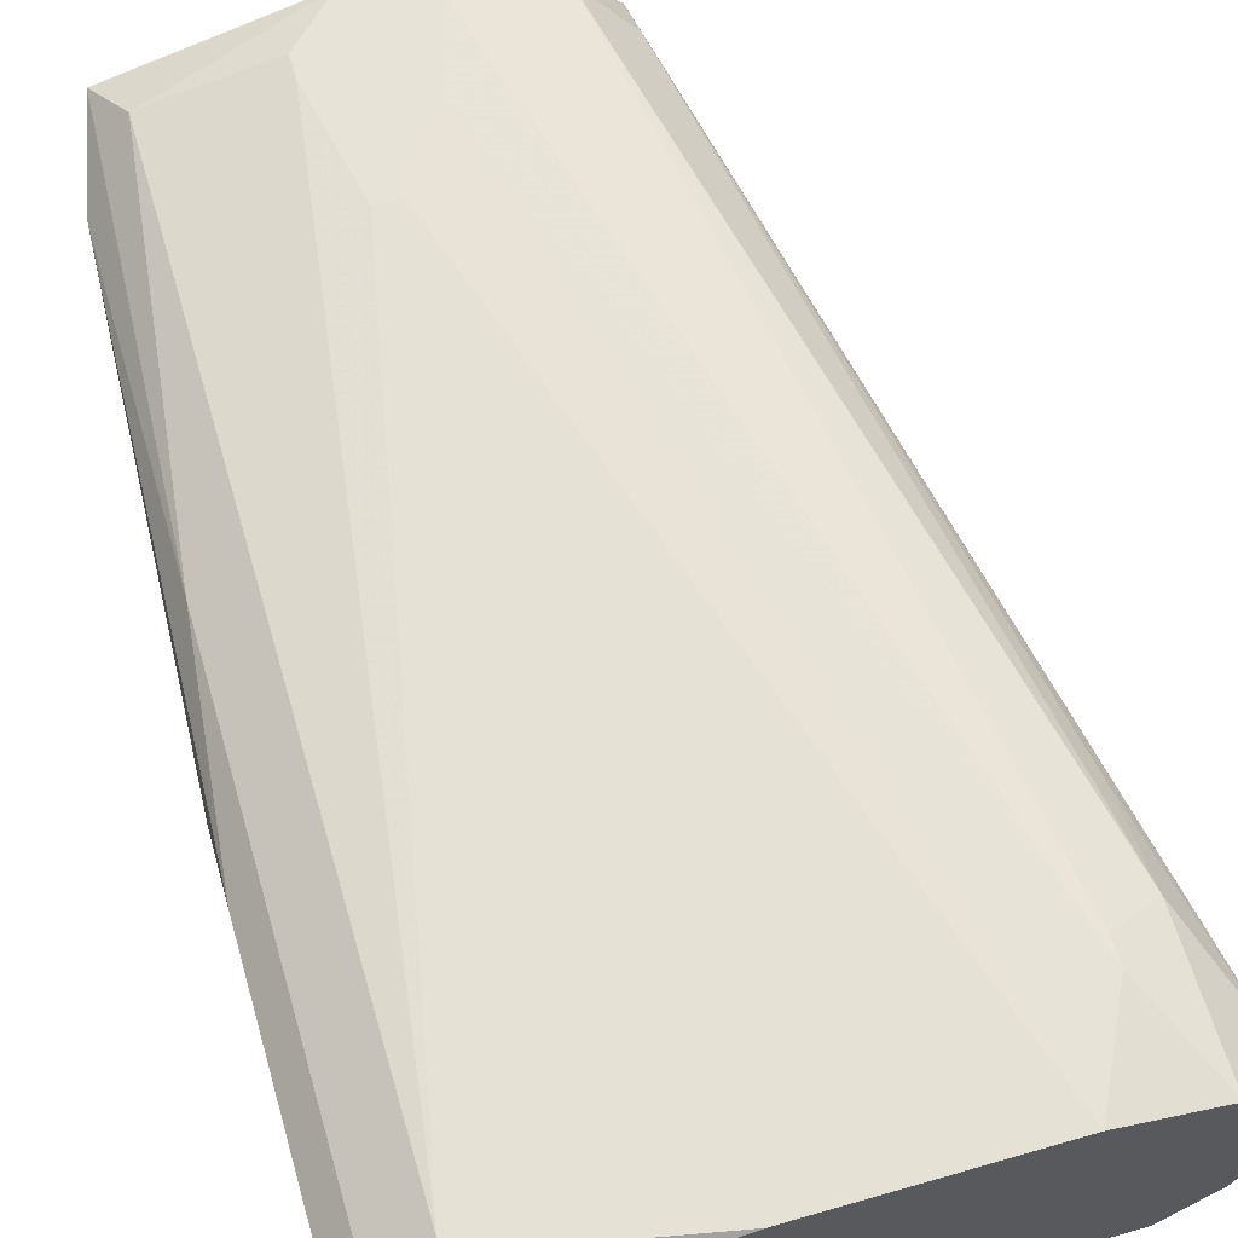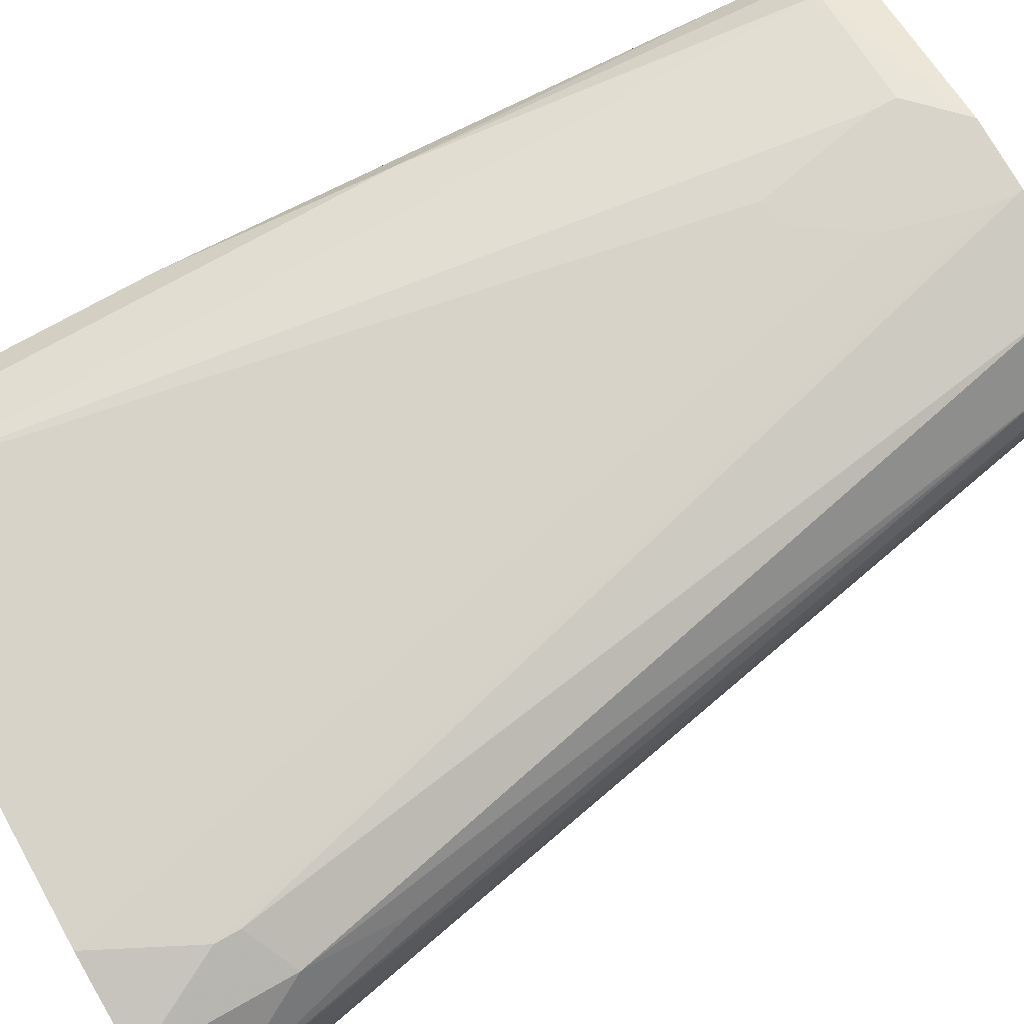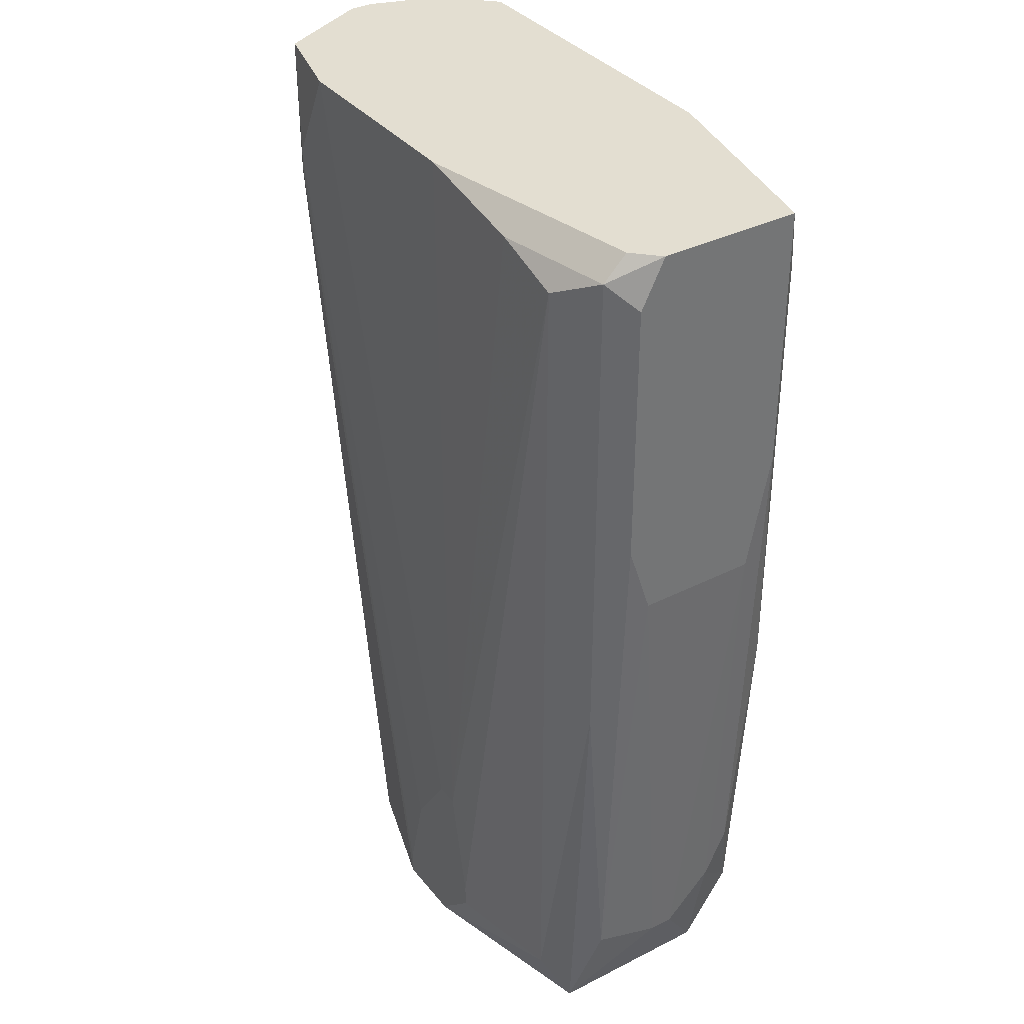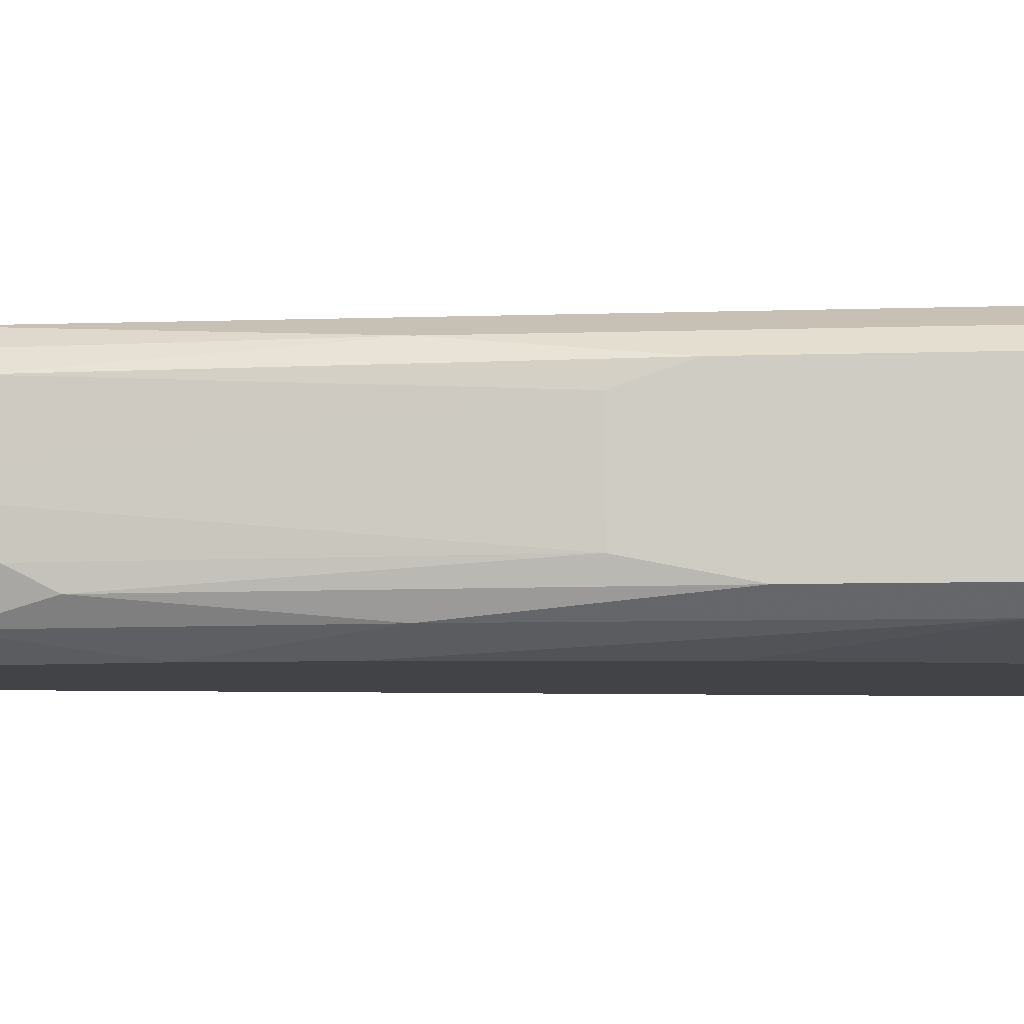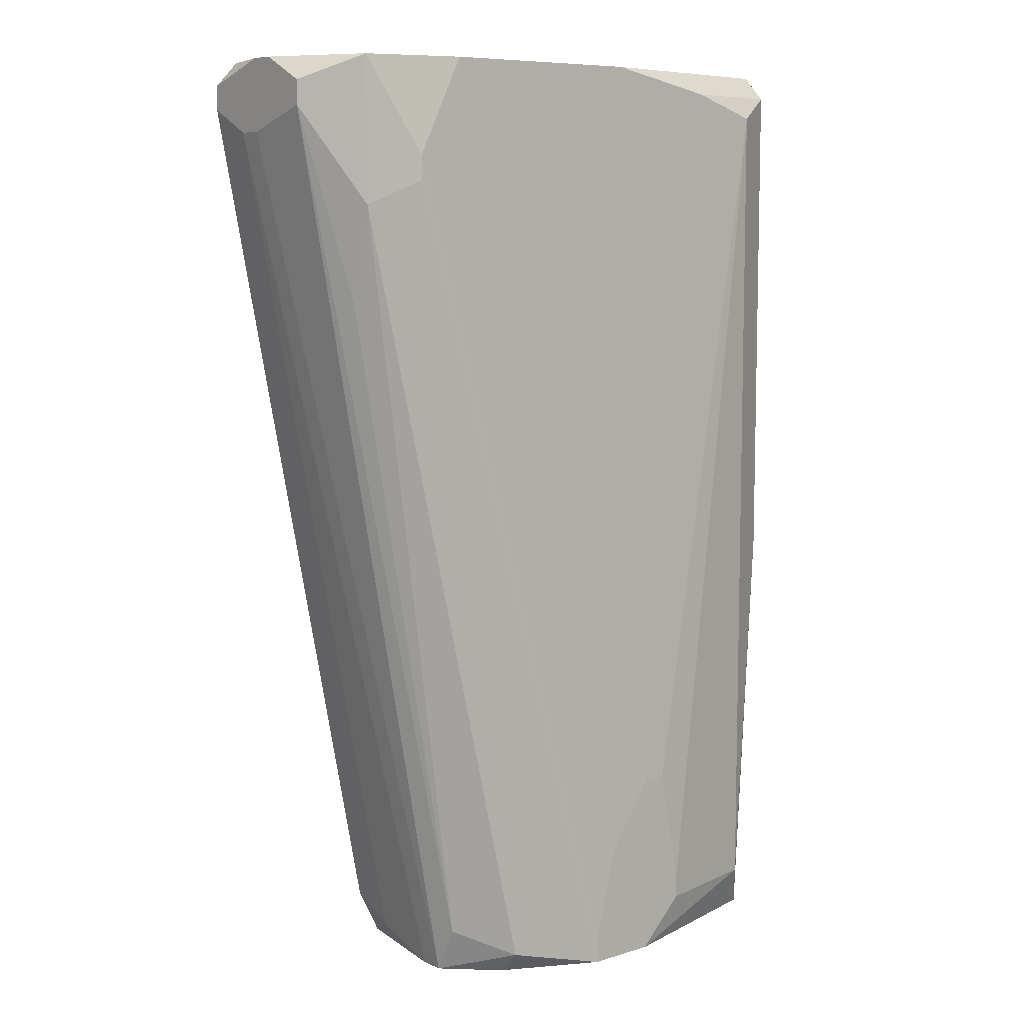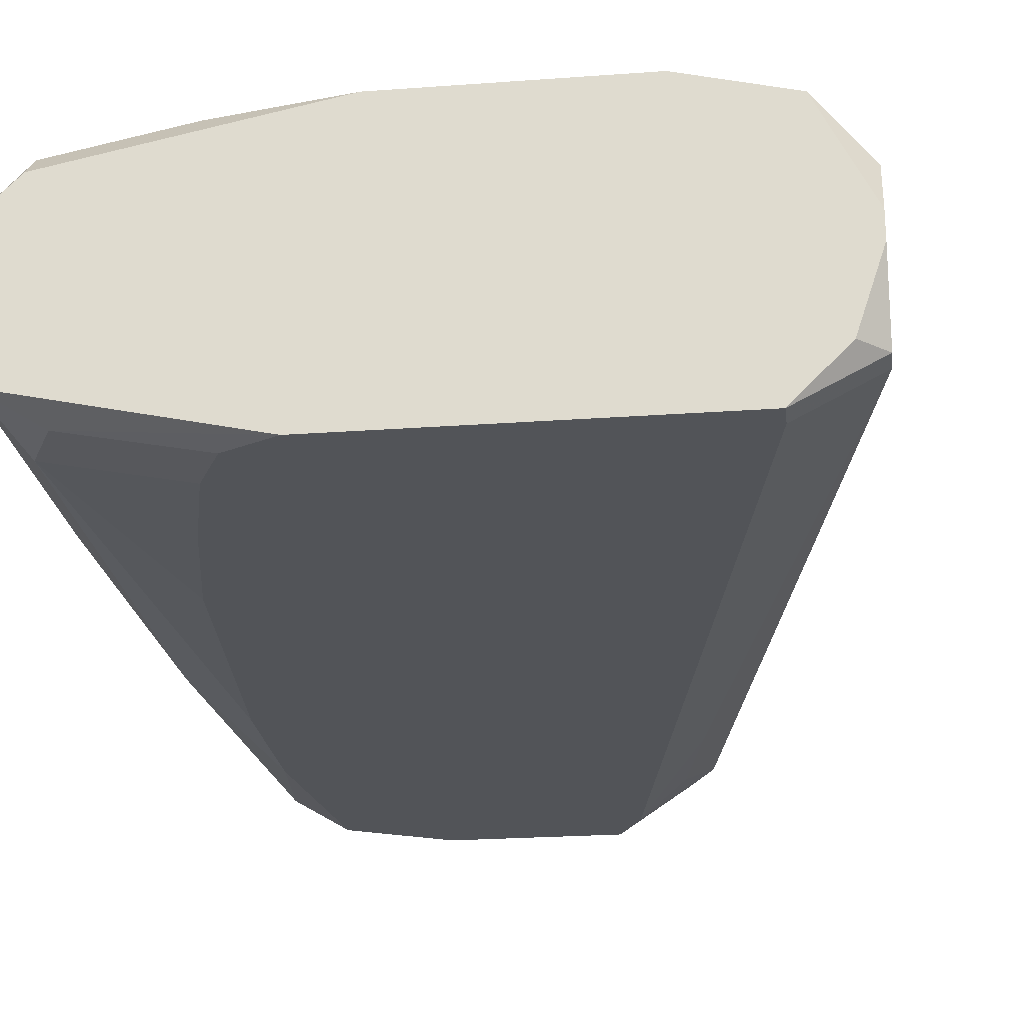
<metadata>
{"format":"obj","ext":"obj","renderer":"f3d","projection":"perspective","resolution":1024,"background":"white","views":[{"elev":62.7,"azim":-16.3,"up":"+Y"},{"elev":74.9,"azim":60.7,"up":"+Y"},{"elev":36.0,"azim":-123.5,"up":"+Z"},{"elev":-7.5,"azim":-84.8,"up":"+Y"},{"elev":8.2,"azim":139.9,"up":"+Z"},{"elev":-23.3,"azim":7.1,"up":"+Y"}]}
</metadata>
<code>
v -0.03937 -0.008266 -0.08296
v 0.01734 0.00482 -0.06115
v 0.01734 0.00482 -0.06333
v 0.01734 0.000458 -0.05897
v 0.01734 -0.001723 -0.05897
v 0.01734 -0.001723 -0.06551
v 0.01734 -0.003904 -0.06551
v 0.01734 -0.008266 -0.06115
v 0.01734 -0.008266 -0.06333
v 0.01516 -0.008266 -0.05897
v 0.01298 0.009182 -0.05897
v 0.01298 0.009182 -0.07206
v 0.01298 0.007001 -0.08078
v 0.0108 -0.01263 -0.05897
v 0.0108 -0.01263 -0.06115
v 0.008615 0.01136 -0.06769
v 0.008615 0.01136 -0.06988
v 0.004253 0.01136 -0.05897
v 0.002072 0.007001 -0.1418
v 0.002072 0.00482 -0.1462
v -0.03937 -0.008266 -0.05897
v 0.002072 0.002639 -0.1462
v 0.002072 -0.003904 -0.144
v 0.002072 -0.008266 -0.1418
v -0.03937 -0.006085 -0.09387
v 0.002072 -0.01045 -0.1266
v -0.0001089 -0.008266 -0.1462
v -0.0001089 -0.01045 -0.1375
v -0.00229 0.01136 -0.144
v -0.00229 0.009182 -0.1462
v -0.004471 -0.01263 -0.1418
v -0.006652 -0.01263 -0.1462
v -0.01101 0.01354 -0.144
v -0.01101 0.01354 -0.1462
v -0.01319 0.01354 -0.1353
v -0.01538 0.01136 -0.05897
v -0.01756 0.01354 -0.1462
v -0.01974 0.01354 -0.1288
v -0.01756 0.01354 -0.1288
v -0.01974 -0.01263 -0.05897
v -0.02192 0.01354 -0.1397
v -0.02192 0.01354 -0.1418
v -0.02192 -0.01263 -0.1462
v -0.0241 -0.01263 -0.06115
v -0.02628 0.01136 -0.06115
v -0.02628 -0.01263 -0.06551
v -0.02846 -0.01045 -0.1462
v -0.02846 -0.01263 -0.07424
v -0.03064 -0.01263 -0.08514
v -0.03064 -0.01263 -0.1418
v -0.03282 0.01136 -0.06333
v -0.03282 0.01136 -0.1418
v -0.03282 -0.01045 -0.144
v -0.03282 -0.01263 -0.1113
v -0.03282 -0.01263 -0.1244
v -0.035 0.009182 -0.1462
v -0.035 -0.006085 -0.1462
v -0.035 -0.01045 -0.06115
v -0.035 -0.01045 -0.1397
v -0.03719 0.009182 -0.06115
v -0.03719 0.009182 -0.107
v -0.03719 0.007001 -0.05897
v -0.03719 0.007001 -0.1375
v -0.03719 0.000458 -0.1397
v -0.03719 -0.001723 -0.1397
v -0.03719 -0.006085 -0.1353
v -0.03719 -0.008266 -0.1309
v -0.03719 -0.01045 -0.06551
v -0.03719 -0.01045 -0.107
v -0.03937 0.007001 -0.06333
v -0.03937 0.007001 -0.08732
v -0.03937 0.00482 -0.05897
v -0.03937 0.00482 -0.09387
f 72 62 60
f 72 60 70
f 16 18 11
f 15 9 8
f 15 8 14
f 24 7 9
f 12 17 16
f 12 16 11
f 61 71 70
f 61 70 60
f 61 60 51
f 61 51 52
f 61 52 56
f 45 51 60
f 45 60 62
f 45 62 36
f 50 55 59
f 10 8 5
f 10 14 8
f 31 32 24
f 27 24 32
f 29 17 12
f 63 73 71
f 63 71 61
f 63 61 56
f 1 21 72
f 1 72 70
f 1 70 71
f 1 71 73
f 1 73 25
f 1 25 67
f 58 44 40
f 58 40 21
f 58 21 68
f 53 50 59
f 53 59 57
f 26 24 9
f 26 9 15
f 26 15 31
f 2 3 12
f 2 12 11
f 69 1 67
f 69 67 59
f 69 59 55
f 69 68 21
f 69 21 1
f 54 49 68
f 54 68 69
f 54 69 55
f 46 44 58
f 46 58 68
f 47 53 57
f 47 43 50
f 47 50 53
f 28 26 31
f 28 31 24
f 28 24 26
f 19 20 29
f 19 29 12
f 19 3 20
f 6 20 3
f 22 20 6
f 22 6 7
f 34 17 29
f 37 56 52
f 4 2 11
f 4 11 18
f 4 18 36
f 4 36 62
f 4 62 72
f 4 72 21
f 4 21 40
f 4 40 14
f 4 14 10
f 4 10 5
f 4 5 8
f 4 8 9
f 4 9 7
f 4 7 6
f 4 6 3
f 4 3 2
f 64 65 25
f 64 25 73
f 64 73 63
f 64 63 56
f 64 56 57
f 64 57 65
f 66 65 57
f 66 57 59
f 66 59 67
f 66 67 25
f 66 25 65
f 48 46 68
f 48 68 49
f 48 49 54
f 48 54 55
f 48 55 50
f 48 50 43
f 48 43 32
f 48 32 31
f 48 31 15
f 48 15 14
f 48 14 40
f 48 40 44
f 48 44 46
f 13 19 12
f 13 12 3
f 13 3 19
f 23 22 7
f 23 7 24
f 23 24 27
f 23 27 22
f 30 34 29
f 30 29 20
f 30 20 22
f 30 22 27
f 30 27 32
f 30 32 43
f 30 43 47
f 30 47 57
f 30 57 56
f 30 56 37
f 30 37 34
f 42 37 52
f 41 42 52
f 41 52 51
f 38 41 51
f 38 51 45
f 38 45 36
f 35 18 16
f 39 38 36
f 39 36 18
f 39 18 35
f 33 35 16
f 33 16 17
f 33 17 34
f 33 34 37
f 33 37 42
f 33 42 41
f 33 41 38
f 33 38 39
f 33 39 35

</code>
